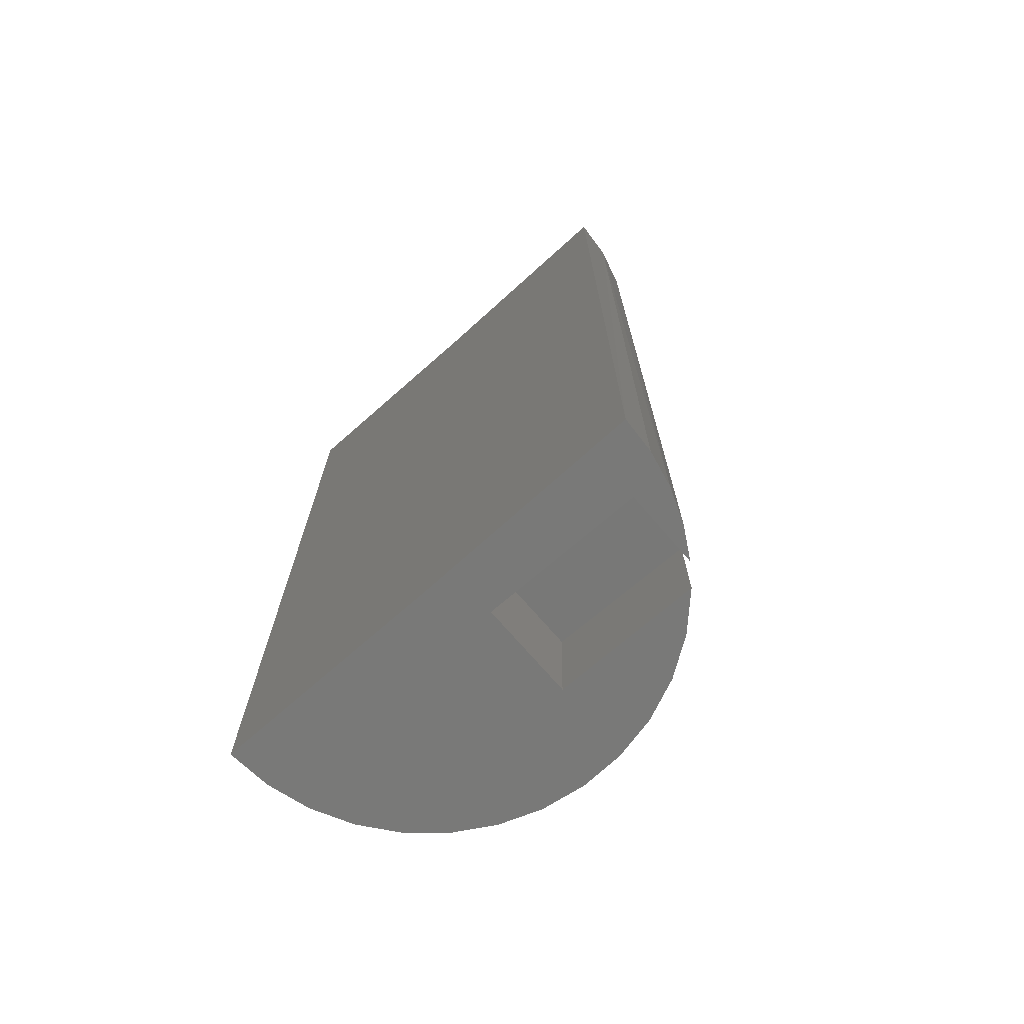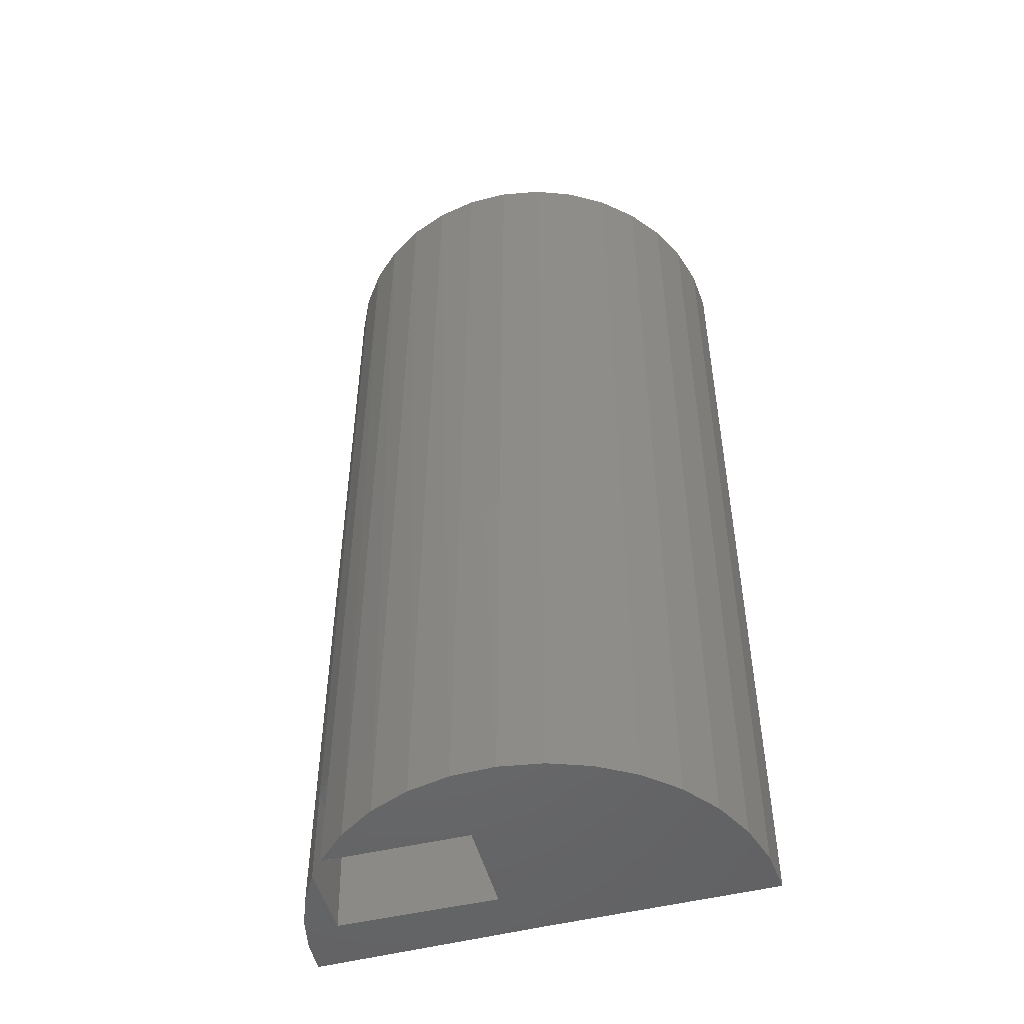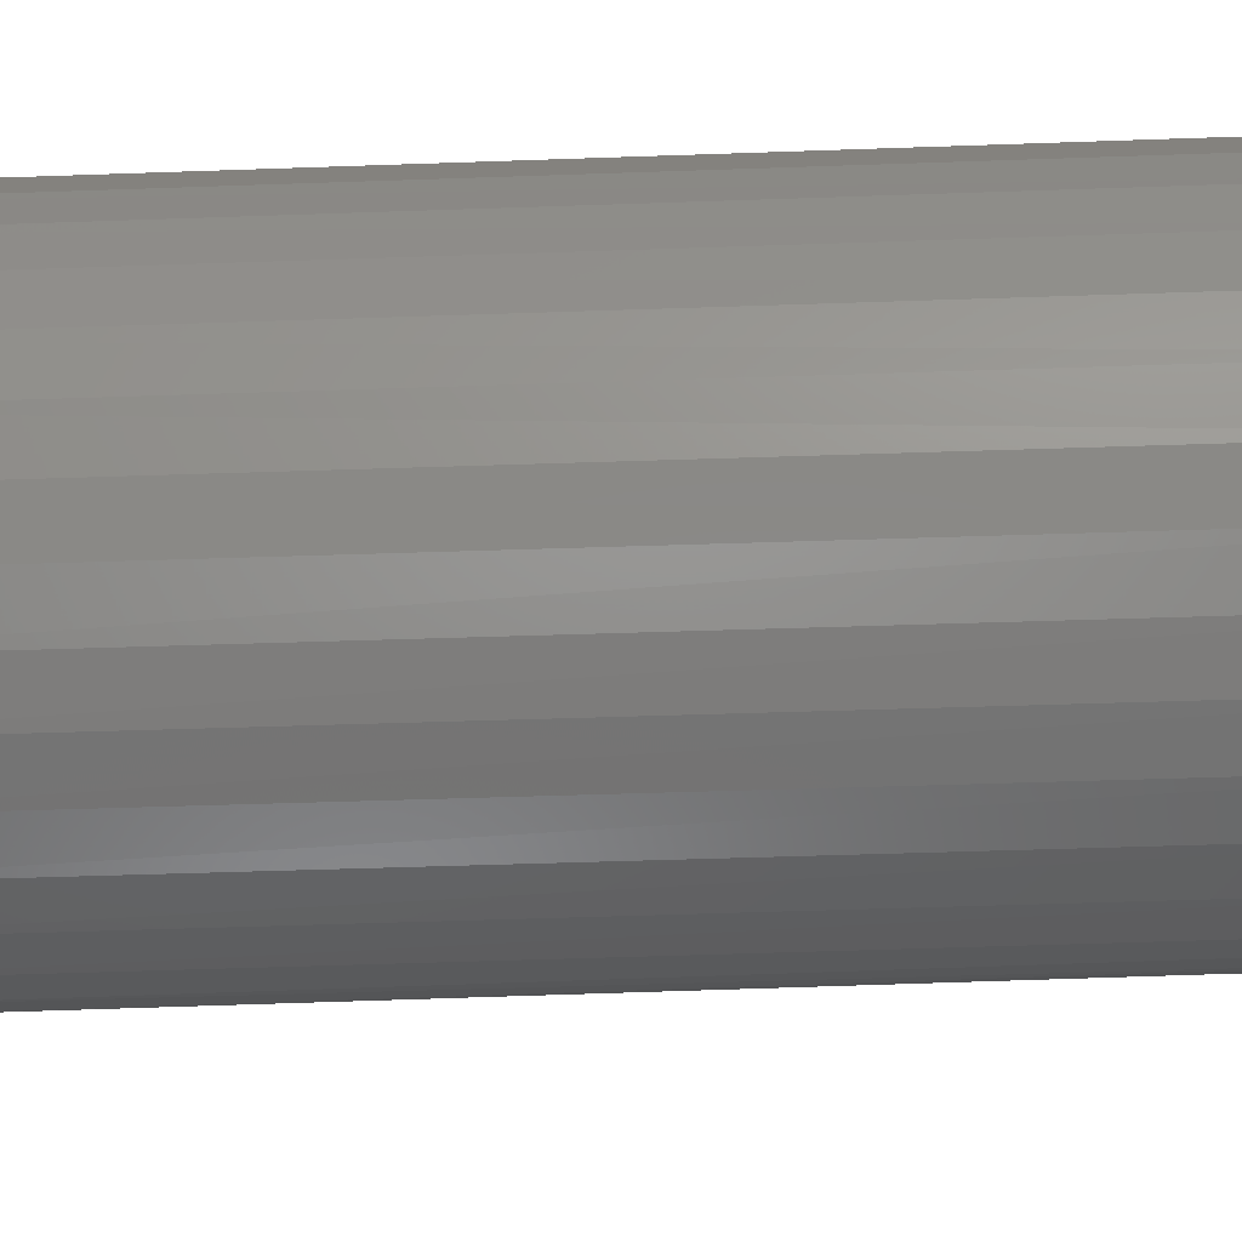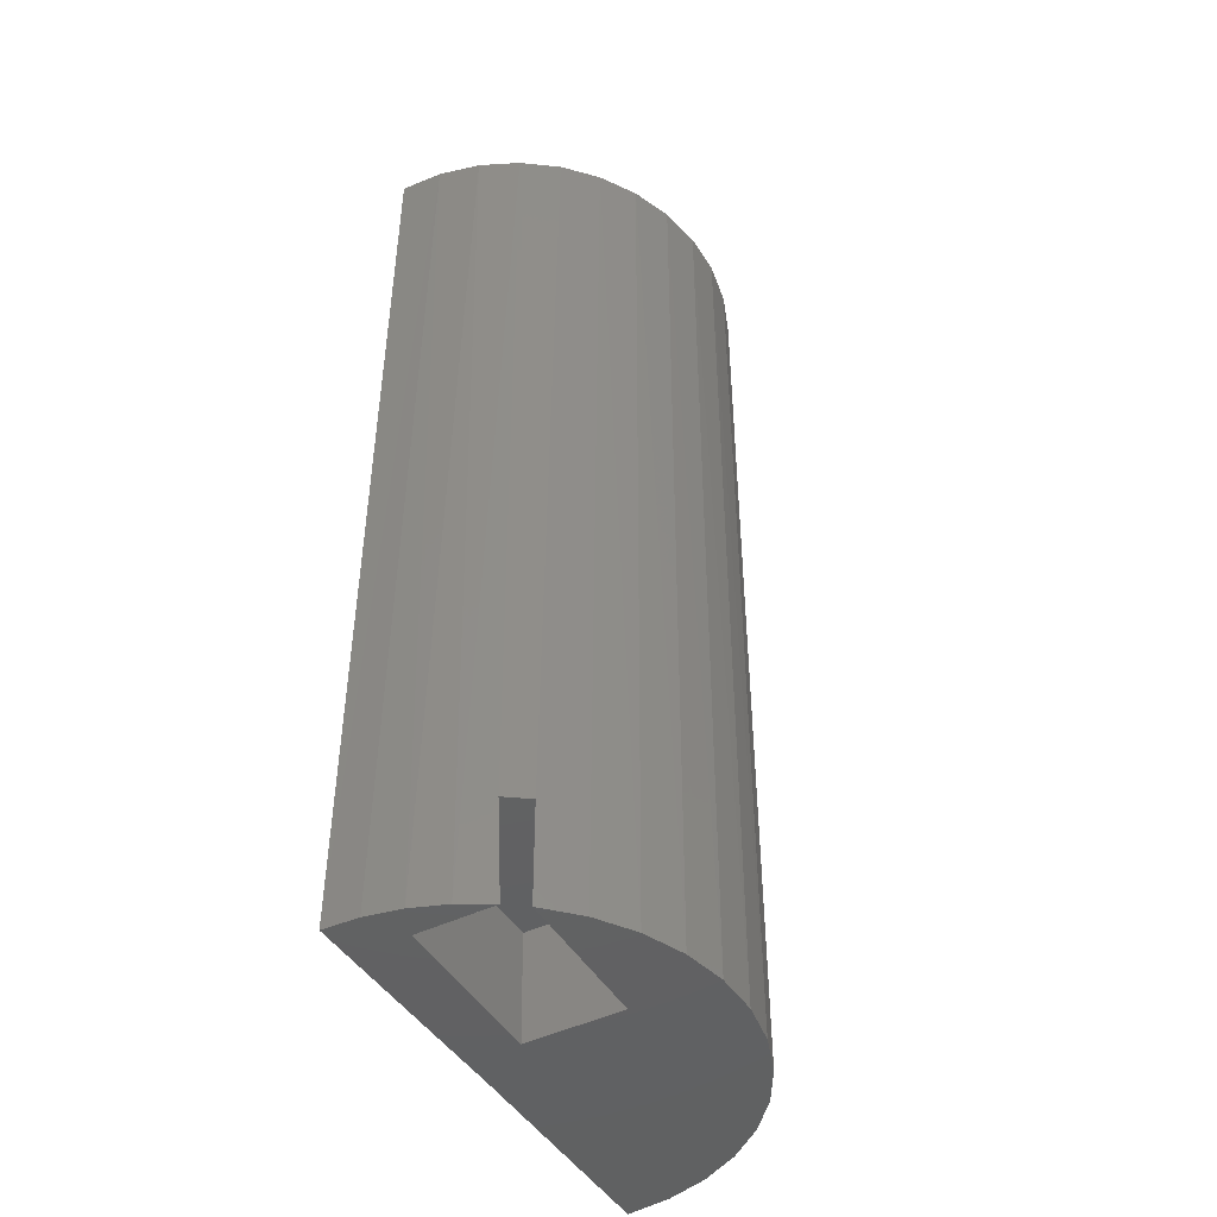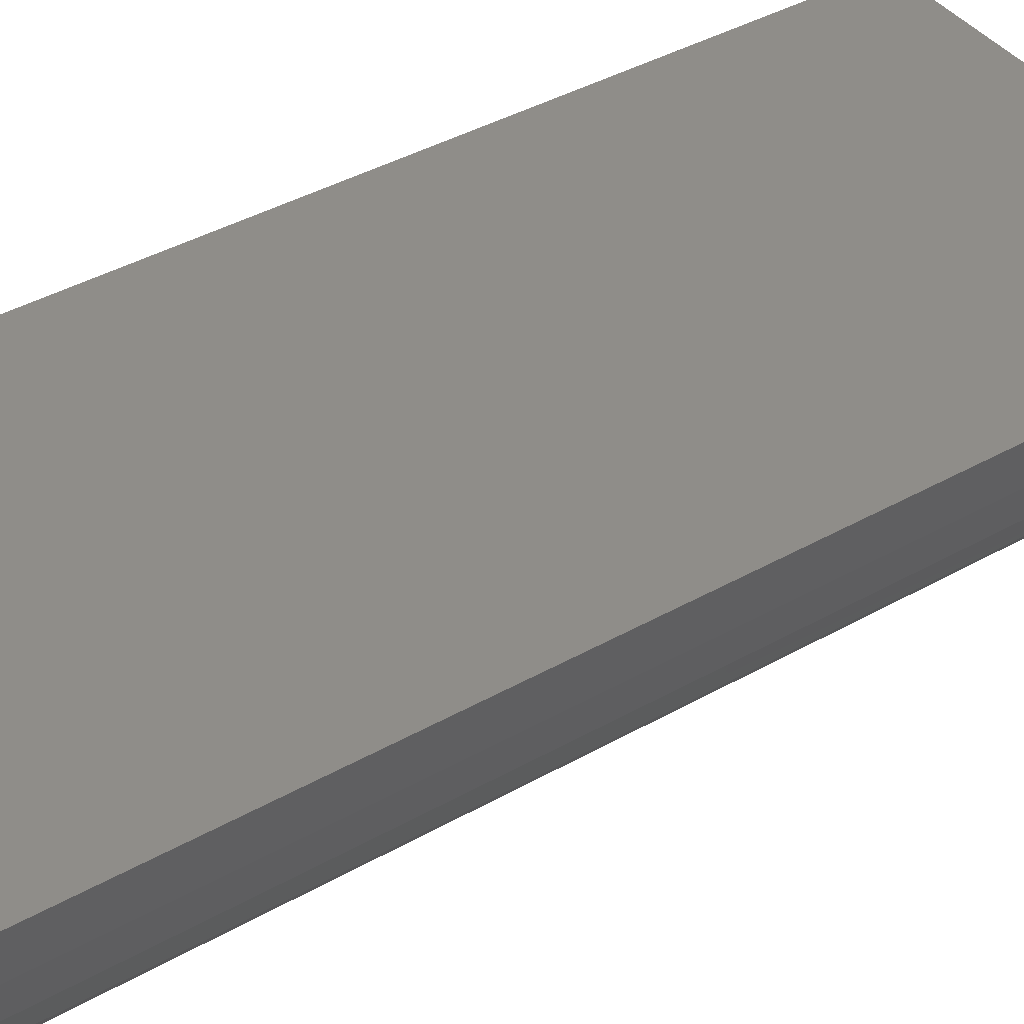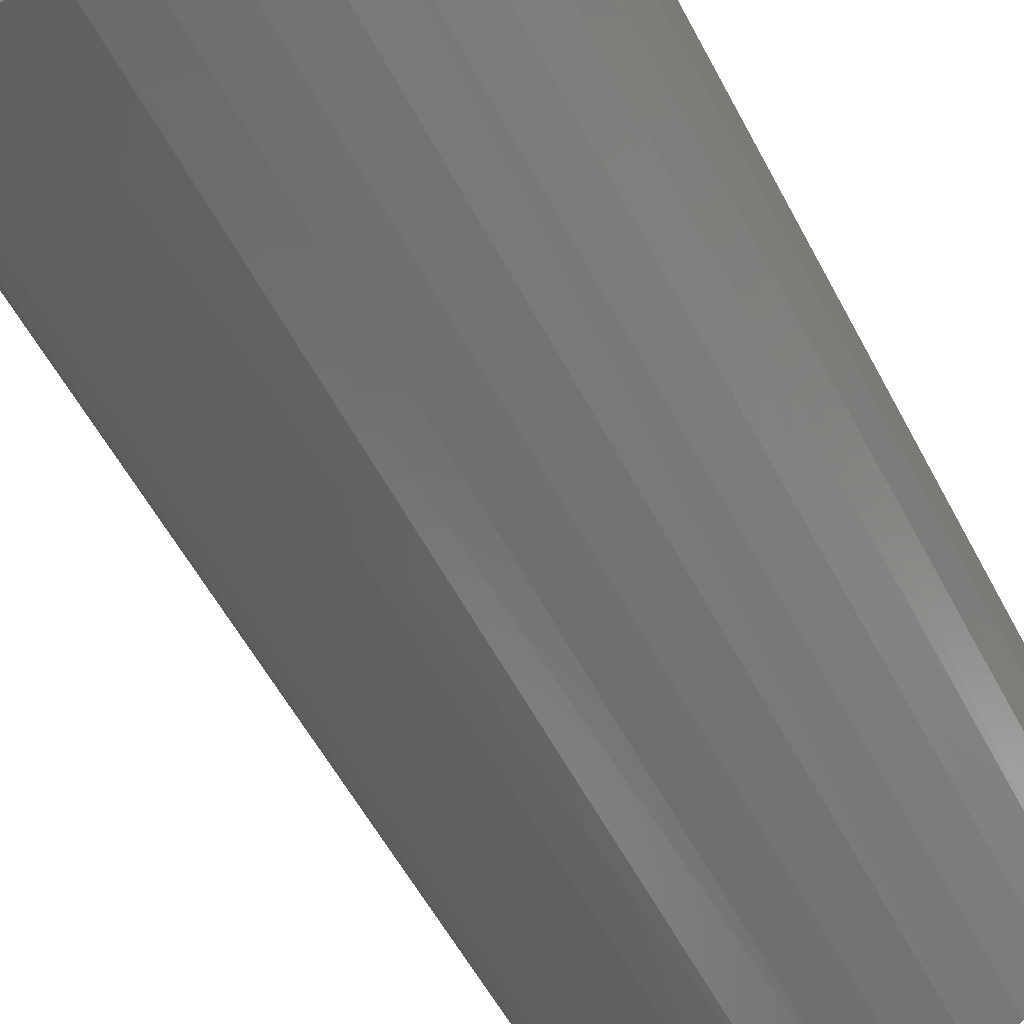
<metadata>
{"format":"stl","ext":"stl","renderer":"f3d","projection":"perspective","resolution":1024,"background":"white","views":[{"elev":-72.1,"azim":-137.9,"up":"+Z"},{"elev":-49.8,"azim":16.1,"up":"+Z"},{"elev":-76.9,"azim":91.9,"up":"+Y"},{"elev":-45.7,"azim":-59.5,"up":"+Z"},{"elev":41.2,"azim":55.6,"up":"+Y"},{"elev":-56.7,"azim":27.6,"up":"+Y"}]}
</metadata>
<code>
# stl→obj: 48 verts, 92 faces
v -0.07031 -0.05469 -0.2344
v 0.08594 -0.05085 -0.2344
v -0.0728 -0.05469 -0.1328
v 0.08335 -0.05085 -0.129
v 0.08824 -0.1446 -0.2344
v 0.08565 -0.1446 -0.129
v -0.05403 -0.1481 -0.2344
v -0.05408 -0.148 -0.1324
v -0.06847 -0.1296 -0.2344
v -0.07106 -0.1258 -0.1328
v 0.3421 0.002781 -0.2344
v 0.3386 -0.03936 -0.2344
v 0.1164 1.253e-17 -0.2344
v 0.135 -0.225 -0.2344
v 0.09269 -0.2245 -0.2344
v 0.1766 -0.2176 -0.2344
v 0.3274 -0.08012 -0.2344
v 0.3088 -0.1181 -0.2344
v 0.2834 -0.1519 -0.2344
v -0.08605 -0.09993 -0.2344
v -0.09891 -0.06795 -0.2344
v -0.1067 -0.03437 -0.2344
v -0.1094 0 -0.2344
v 0.05124 -0.2161 -0.2344
v 0.01207 -0.2002 -0.2344
v 0.2161 -0.2025 -0.2344
v -0.02343 -0.1772 -0.2344
v 0.2521 -0.1804 -0.2344
v -0.0753 -0.1193 0.7188
v 0.1387 -0.2246 0.7188
v 0.09684 -0.2249 0.7188
v 0.05569 -0.2174 0.7188
v 0.01662 -0.2025 0.7188
v -0.01902 -0.1806 0.7188
v -0.05002 -0.1526 0.7188
v -0.09401 -0.08185 0.7188
v -0.1055 -0.04164 0.7188
v 0.3421 0.002781 0.7188
v 0.3387 -0.0389 0.7188
v 0.3277 -0.07925 0.7188
v 0.3095 -0.1169 0.7188
v 0.2846 -0.1505 0.7188
v 0.254 -0.179 0.7188
v 0.2186 -0.2013 0.7188
v 0.1797 -0.2167 0.7188
v -0.1094 5.291e-17 0.7188
v 0.1164 6.544e-17 0.7188
v 0.1164 3.899e-17 0.2422
f 1 2 3
f 3 2 4
f 2 5 4
f 4 5 6
f 5 7 6
f 6 7 8
f 9 1 10
f 10 1 3
f 3 4 10
f 10 4 6
f 10 6 8
f 11 12 13
f 14 15 16
f 5 2 12
f 5 12 17
f 5 17 18
f 5 18 19
f 5 19 7
f 1 9 20
f 1 20 21
f 1 21 22
f 1 22 2
f 2 22 12
f 12 22 23
f 12 23 13
f 15 24 16
f 16 24 25
f 16 25 26
f 26 25 27
f 26 27 28
f 28 27 7
f 28 7 19
f 10 20 9
f 10 29 20
f 16 30 14
f 14 30 31
f 14 31 15
f 15 31 32
f 15 32 24
f 24 32 33
f 24 33 25
f 25 33 34
f 25 34 27
f 27 34 35
f 20 29 36
f 20 36 21
f 21 36 37
f 8 7 27
f 8 27 35
f 8 35 29
f 8 29 10
f 11 38 12
f 12 38 39
f 12 39 17
f 17 39 40
f 17 40 18
f 18 40 41
f 18 41 19
f 19 41 42
f 19 42 28
f 28 42 43
f 28 43 26
f 26 43 44
f 26 44 16
f 16 44 45
f 16 45 30
f 46 23 37
f 37 23 22
f 37 22 21
f 38 47 39
f 45 31 30
f 47 46 39
f 39 46 37
f 39 37 40
f 40 37 36
f 40 36 41
f 41 36 29
f 41 29 42
f 42 29 35
f 42 35 43
f 43 35 34
f 43 34 44
f 44 34 33
f 44 33 45
f 45 33 32
f 45 32 31
f 13 23 48
f 48 23 46
f 48 46 47
f 47 38 48
f 48 38 11
f 48 11 13

</code>
